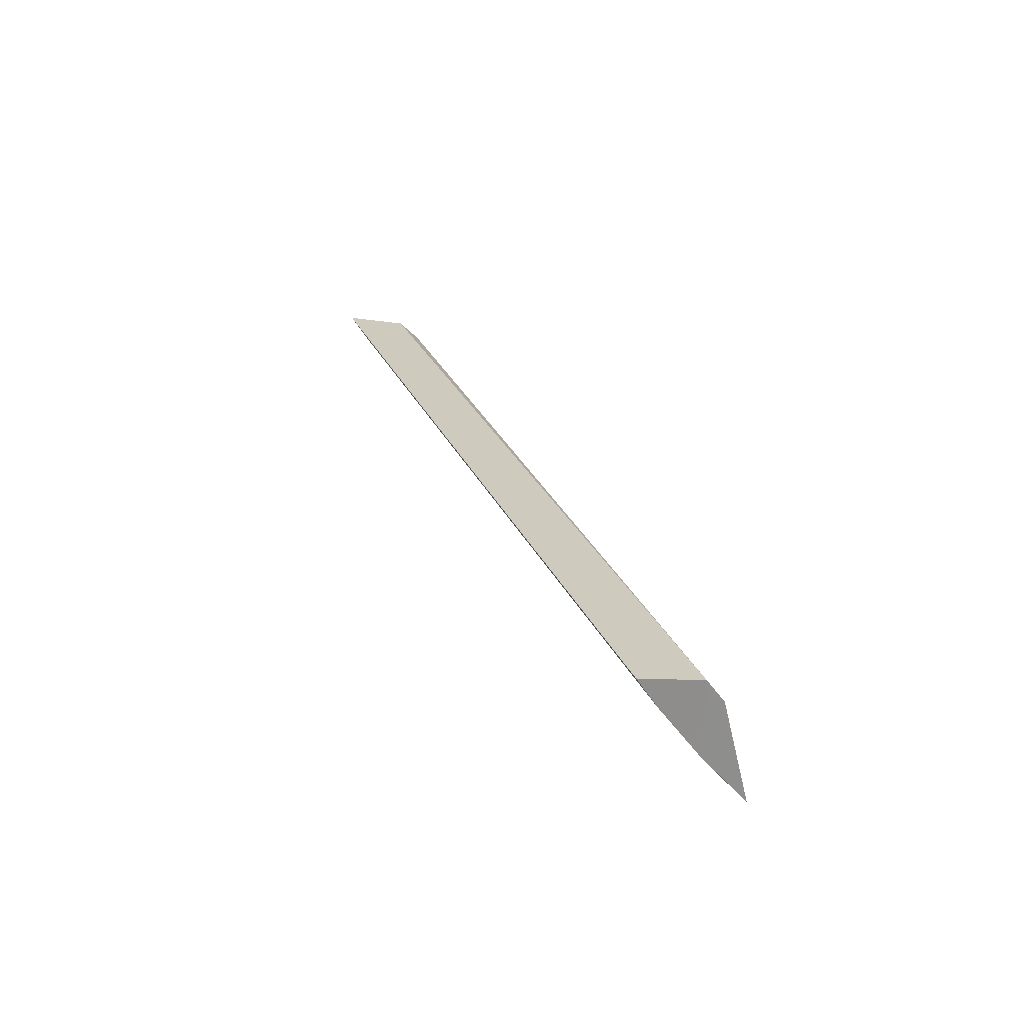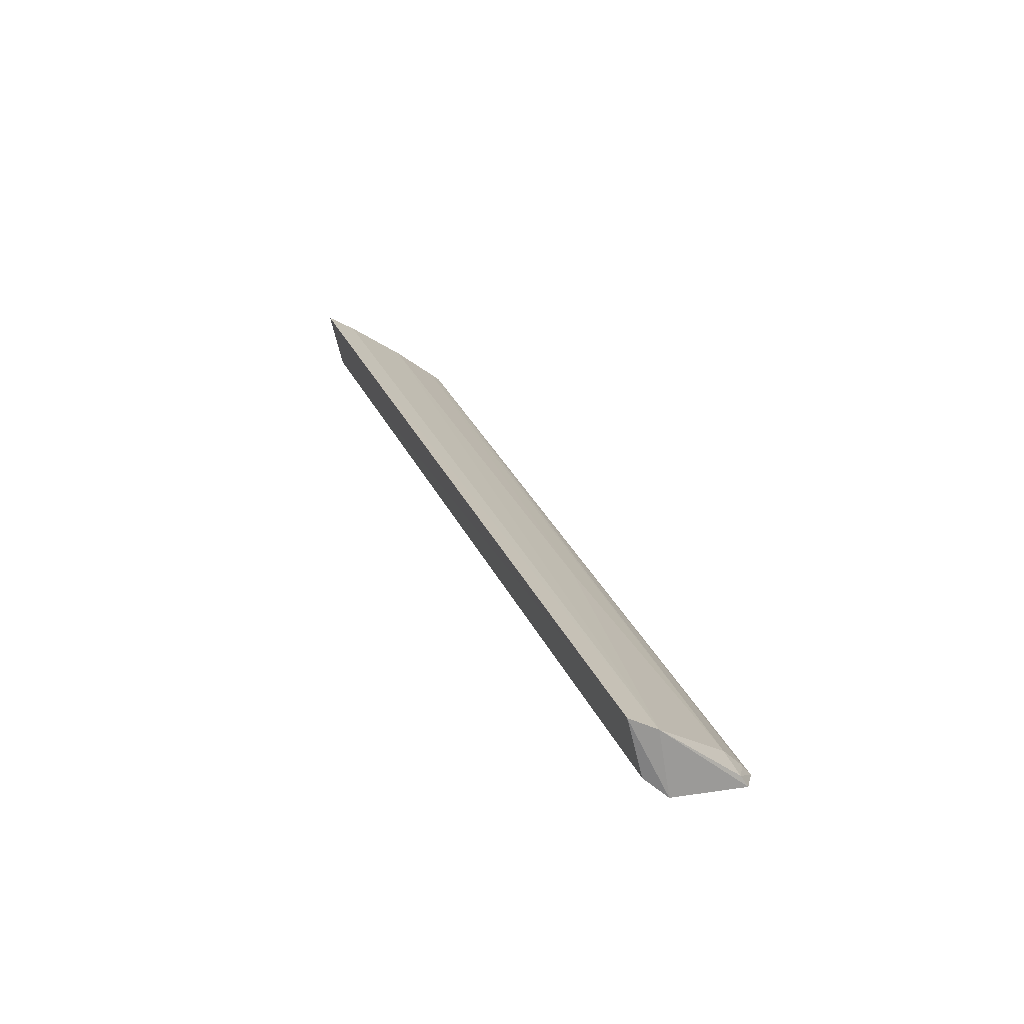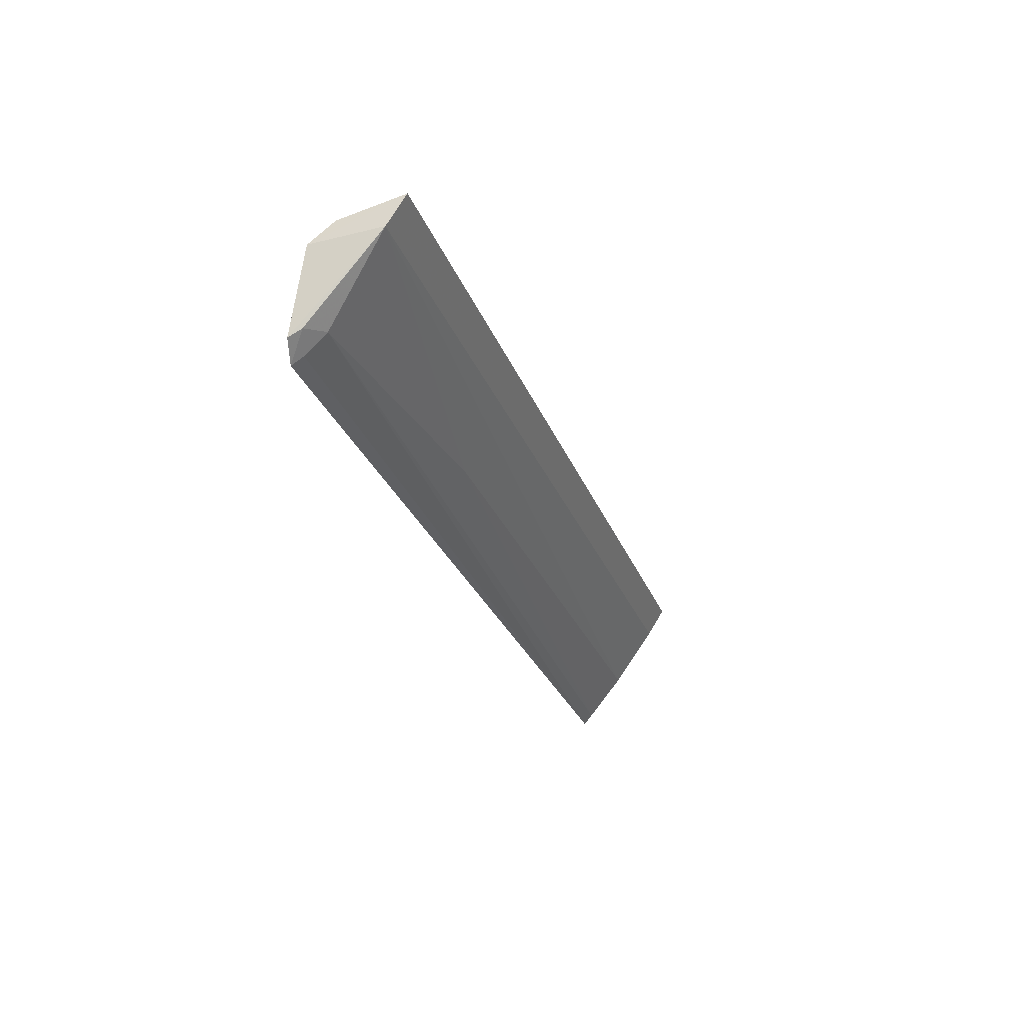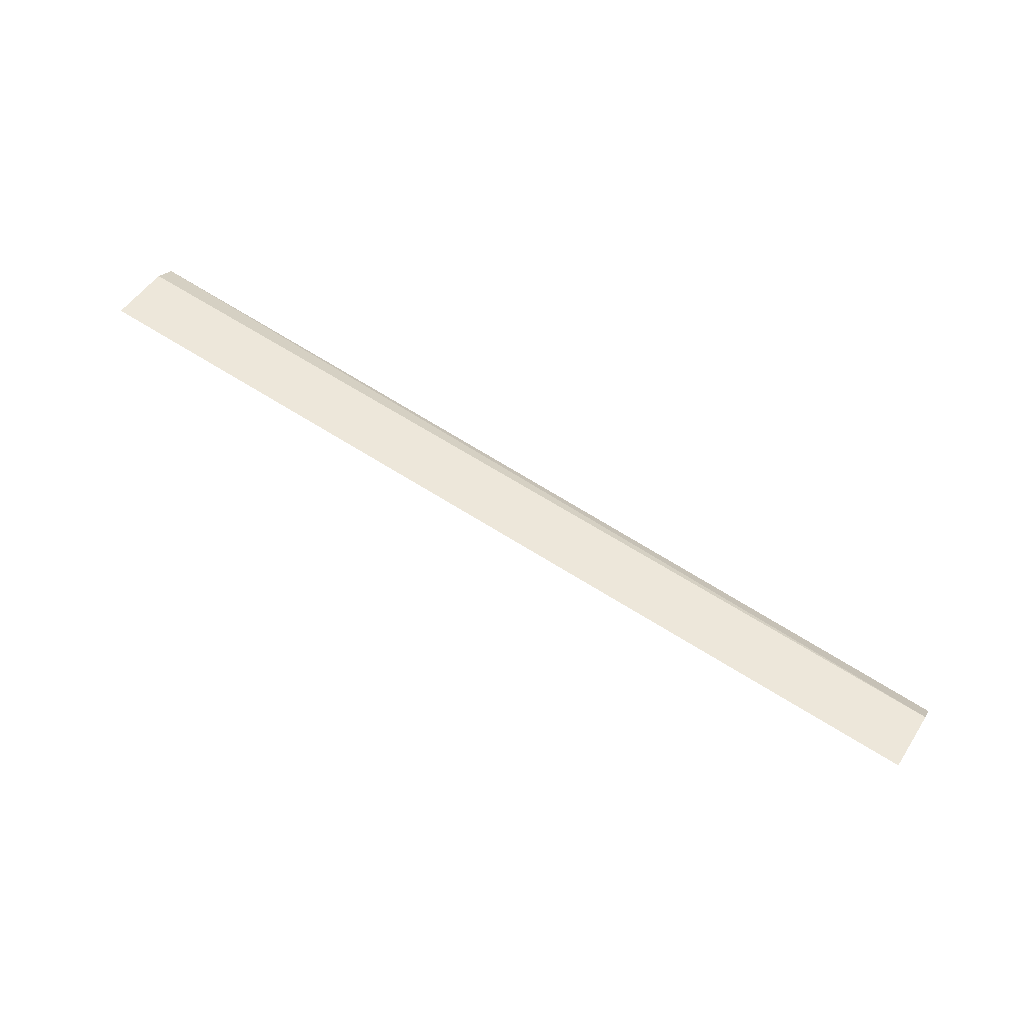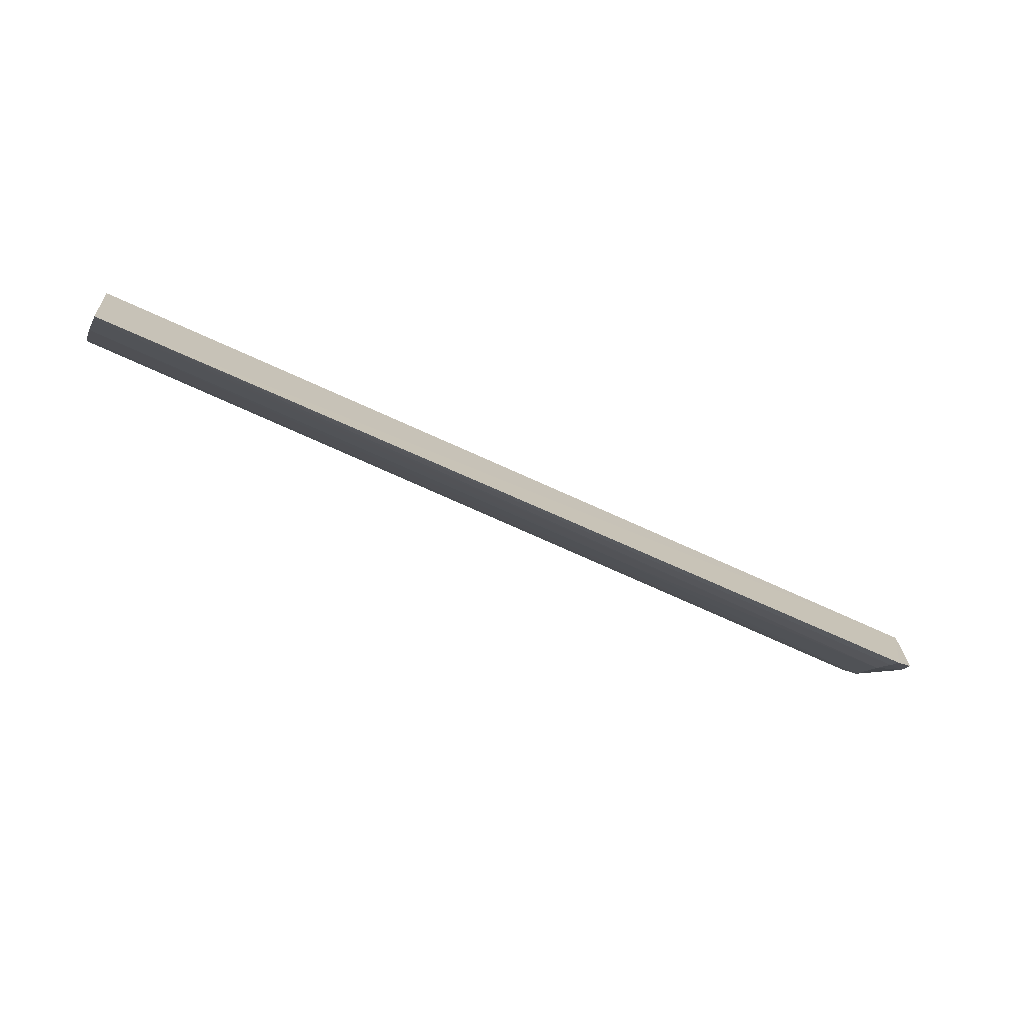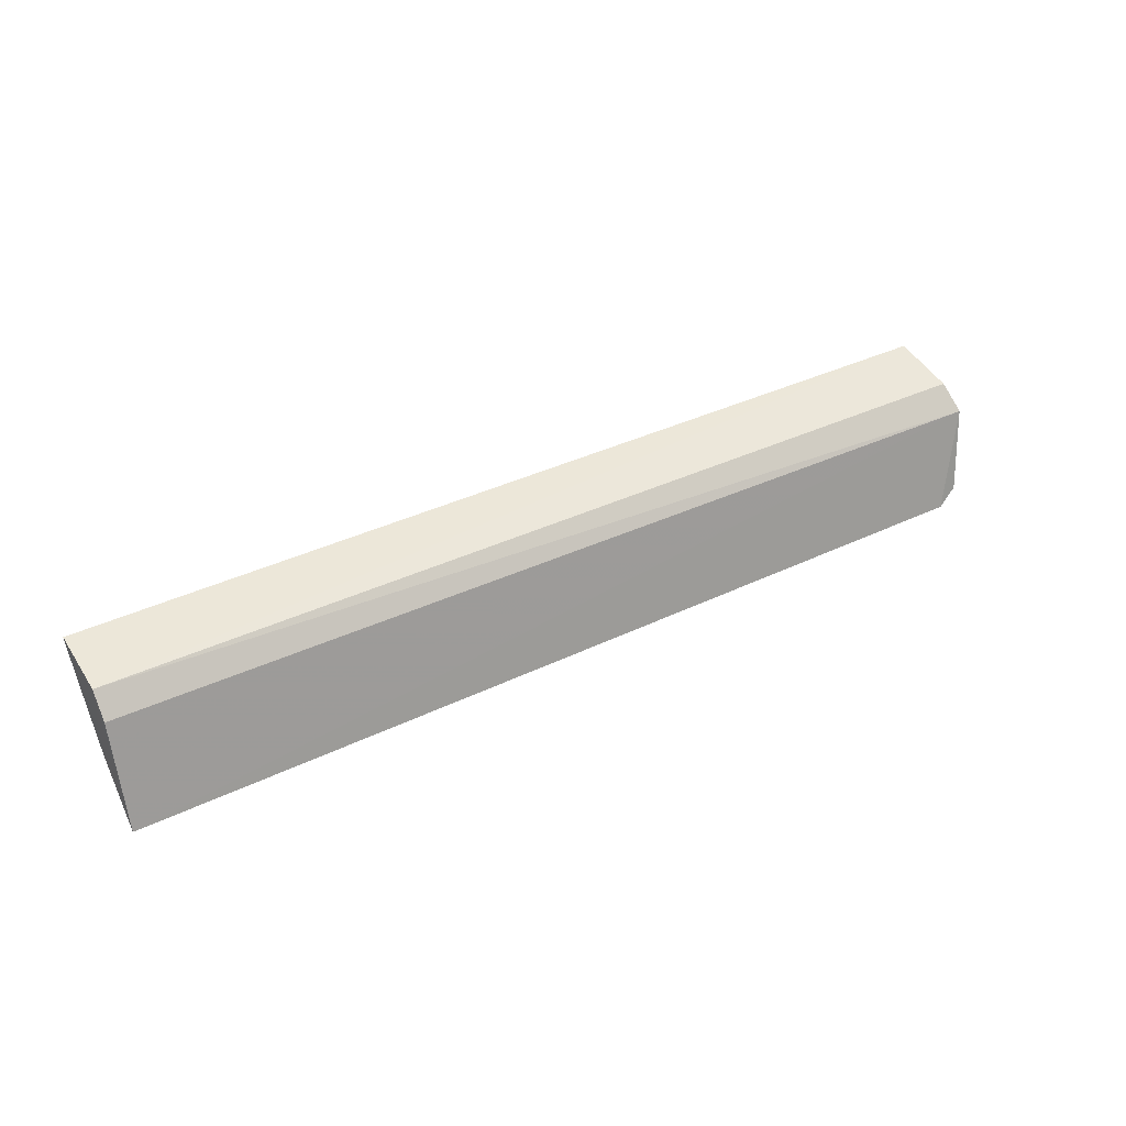
<metadata>
{"format":"obj","ext":"obj","renderer":"f3d","projection":"perspective","resolution":1024,"background":"white","views":[{"elev":25.2,"azim":-108.9,"up":"+Z"},{"elev":28.1,"azim":69.6,"up":"+Y"},{"elev":-26.4,"azim":107.5,"up":"+Z"},{"elev":64.0,"azim":-147.3,"up":"+Z"},{"elev":-58.5,"azim":-27.3,"up":"+Z"},{"elev":36.0,"azim":-32.4,"up":"+Z"}]}
</metadata>
<code>
v 0.03231 0.03874 0.01136
v 0.03276 0.03324 0.0089
v 0.03069 0.03175 0.002816
v -0.02707 0.03207 0.002237
v -0.02708 0.03487 0.01041
v 0.03061 0.03376 0.004601
v 0.03205 0.0321 0.003702
v 0.03241 0.03469 0.0104
v -0.02707 0.03886 0.01128
v -0.02707 0.03375 0.00888
v 0.03059 0.03244 0.003346
v 0.03233 0.03754 0.009478
v -0.02711 0.03496 0.005689
v 0.03196 0.03291 0.004183
v -0.02708 0.03769 0.009449
v 0.01118 0.03484 0.005752
v -0.02707 0.03265 0.002891
f 3 2 4
f 7 2 3
f 8 5 2
f 8 2 1
f 8 1 5
f 9 5 1
f 10 5 4
f 10 4 2
f 10 2 5
f 11 3 4
f 11 4 6
f 12 1 2
f 12 2 7
f 12 9 1
f 13 4 5
f 13 5 9
f 14 7 3
f 14 3 11
f 14 11 6
f 14 12 7
f 14 6 12
f 15 13 9
f 15 9 12
f 15 12 13
f 16 13 12
f 16 12 6
f 17 16 6
f 17 6 4
f 17 4 13
f 17 13 16

</code>
